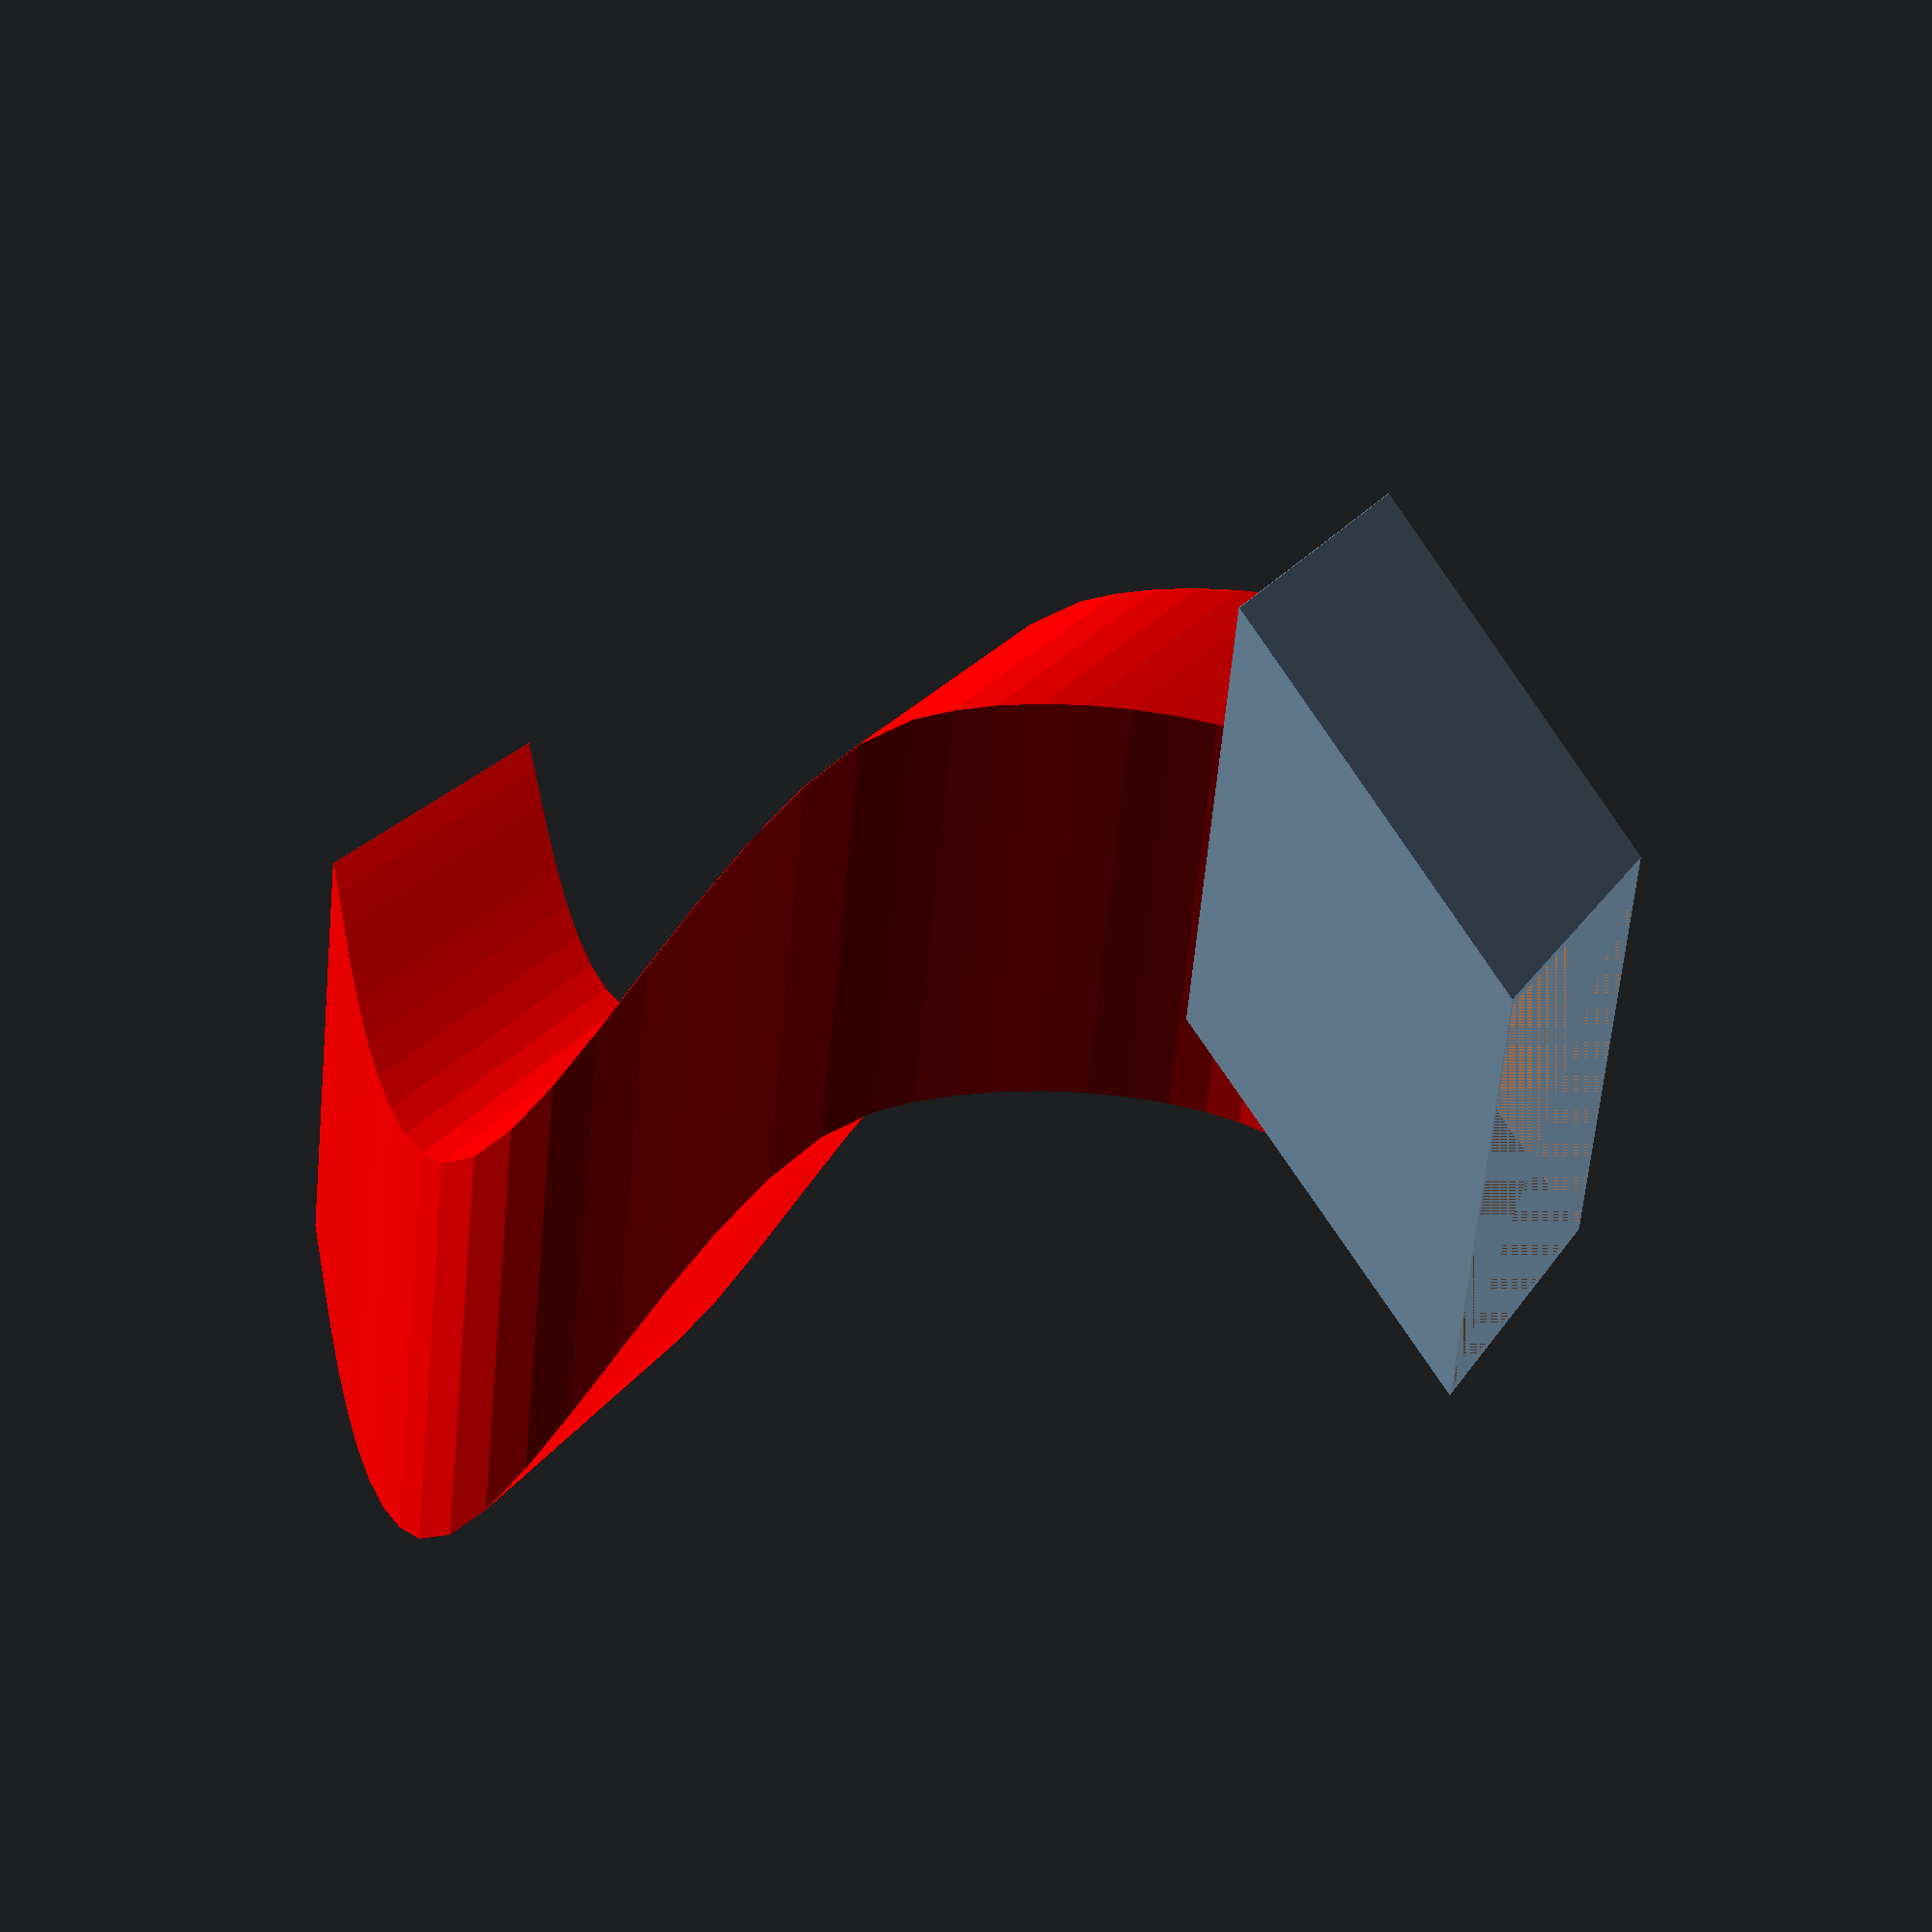
<openscad>
points = [
  [10, 0],
  [20, 10],
  [40, 20],
  [10, 30],
];

points2 = [
  [20, 0],
  [20, 10],
  [40, 30],
  [40, 40],
  [20, 40],
  [20, 60],
  [20, 80],
];

points3d = [
  [0, 0, 0],
  [10, 50, 50],
  [20, 0, 100],
  [-50, -50, 150],
  [-30, 0, 200],
  [0, 100, 250],
];

function sliding_2(xs) =
  [for (i = [0 : len(xs) - 2]) [xs[i], xs[i + 1]]];

function sliding_3(xs) =
  [for (i = [0 : len(xs) - 3]) [xs[i], xs[i + 1], xs[i + 2]]];

function sliding_4(xs) =
  [for (i = [0 : len(xs) - 4]) [xs[i], xs[i + 1], xs[i + 2], xs[i + 3]]];

function cumsum(list, i = 0, acc = []) =
  i >= len(list) ? acc :
  cumsum(list, i + 1, concat(acc, [i == 0 ? list[0] : acc[i-1] + list[i]]));

function lerp_knot(pa, pb, ta, tb, t) = 
  pa + (t - ta) / (tb - ta) * (pb - pa);

function catmull_rom_segment(P0, P1, P2, P3, t0, t1, t2, t3, steps) = [
  for (i = [0 : steps])
    let(
      t = t1 + i * (t2 - t1) / steps,
      A1 = lerp_knot(P0, P1, t0, t1, t),
      A2 = lerp_knot(P1, P2, t1, t2, t),
      A3 = lerp_knot(P2, P3, t2, t3, t),
      B1 = lerp_knot(A1, A2, t0, t2, t),
      B2 = lerp_knot(A2, A3, t1, t3, t),
      C = lerp_knot(B1, B2, t1, t2, t)
    ) C
];

module line_segment_2d(p1, p2) {
  hull() {
    translate(p1) circle(d = 1);
    translate(p2) circle(d = 1);
  }
}

module simple() {
  for (window = sliding_2(points2)) {
    line_segment_2d(window[0], window[1]);
  }
}

function catmull_rom_spline(ps, alpha = 1, steps = 10) =
  let(
    intervals = [
      for (window = sliding_2(ps))
        pow(norm(window[1] - window[0]), alpha)
    ],
    knots = concat([0], cumsum(intervals)),
    segments = [
      for (i = [0 : len(ps) - 4])
        let(
          seg = sliding_4(ps)[i],
          P0 = seg[0], P1 = seg[1], P2 = seg[2], P3 = seg[3],
          t0 = knots[i], t1 = knots[i+1], t2 = knots[i+2], t3 = knots[i+3]
        )
        catmull_rom_segment(P0, P1, P2, P3, t0, t1, t2, t3, steps)
    ]
  )
  [for (segment = segments) for (point = segment) point];

module tube(p1, p2) {
  module profile(s)
    cube([s, s, 0.1], center=true);

  module shape(s)
    hull() {
      translate(p1) profile(s);
      translate(p2) profile(s);
    }

  difference() {
    shape(65 + 2);
    shape(65);
  }
}

module catmull_rom(ps, diameter = 1) {
  spline_points = catmull_rom_spline(ps);
  for (window = sliding_2(spline_points)) {
    tube(window[0], window[1]);
  }
}

tube([0, 0, 0], [50, 0, 50]);
// color("blue") simple();
color("red") catmull_rom(points3d, 2);

</openscad>
<views>
elev=143.7 azim=76.4 roll=65.5 proj=p view=solid
</views>
